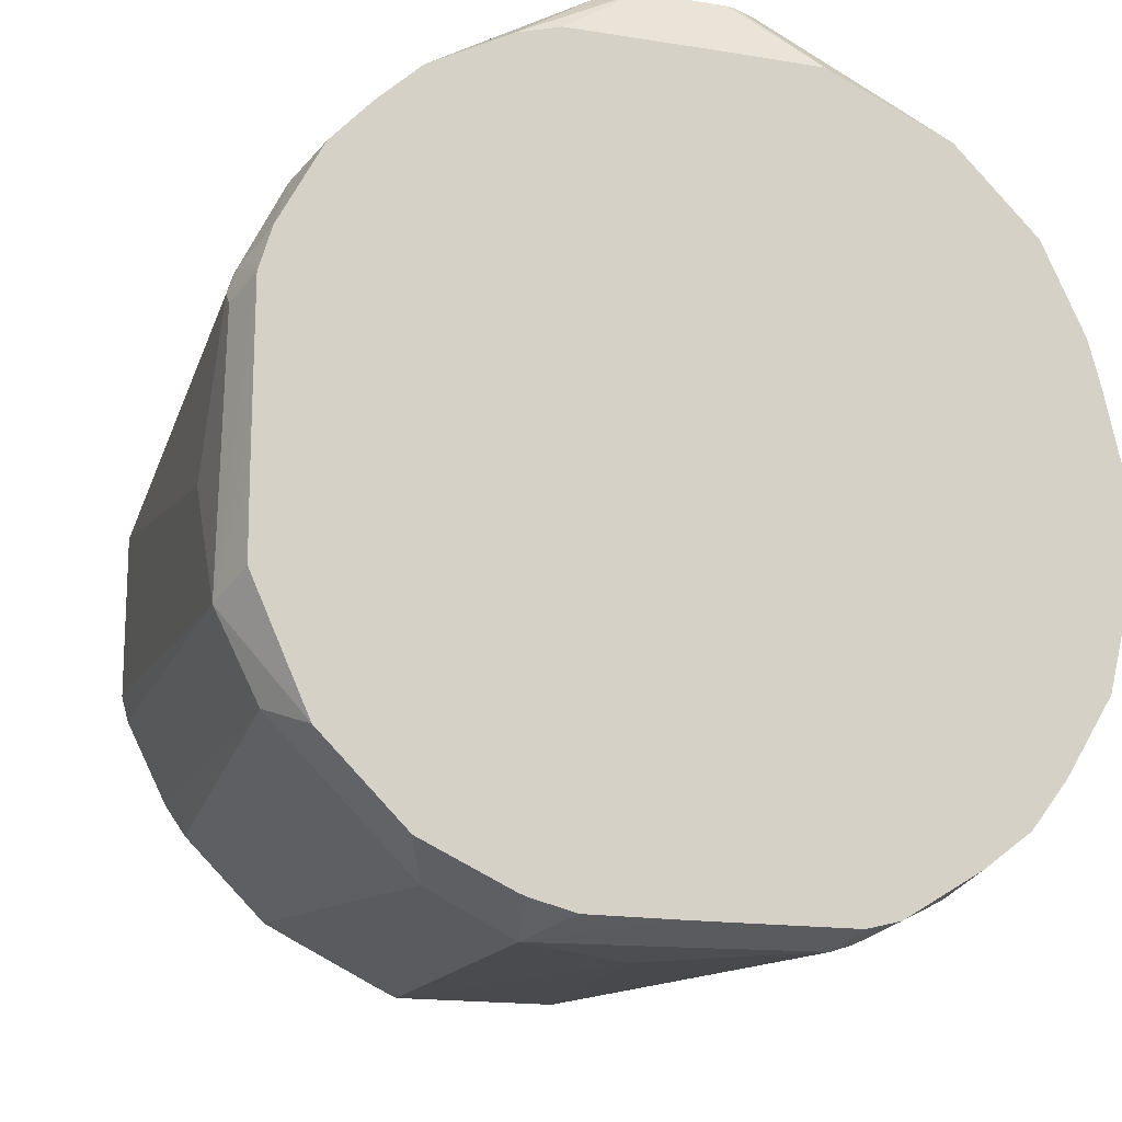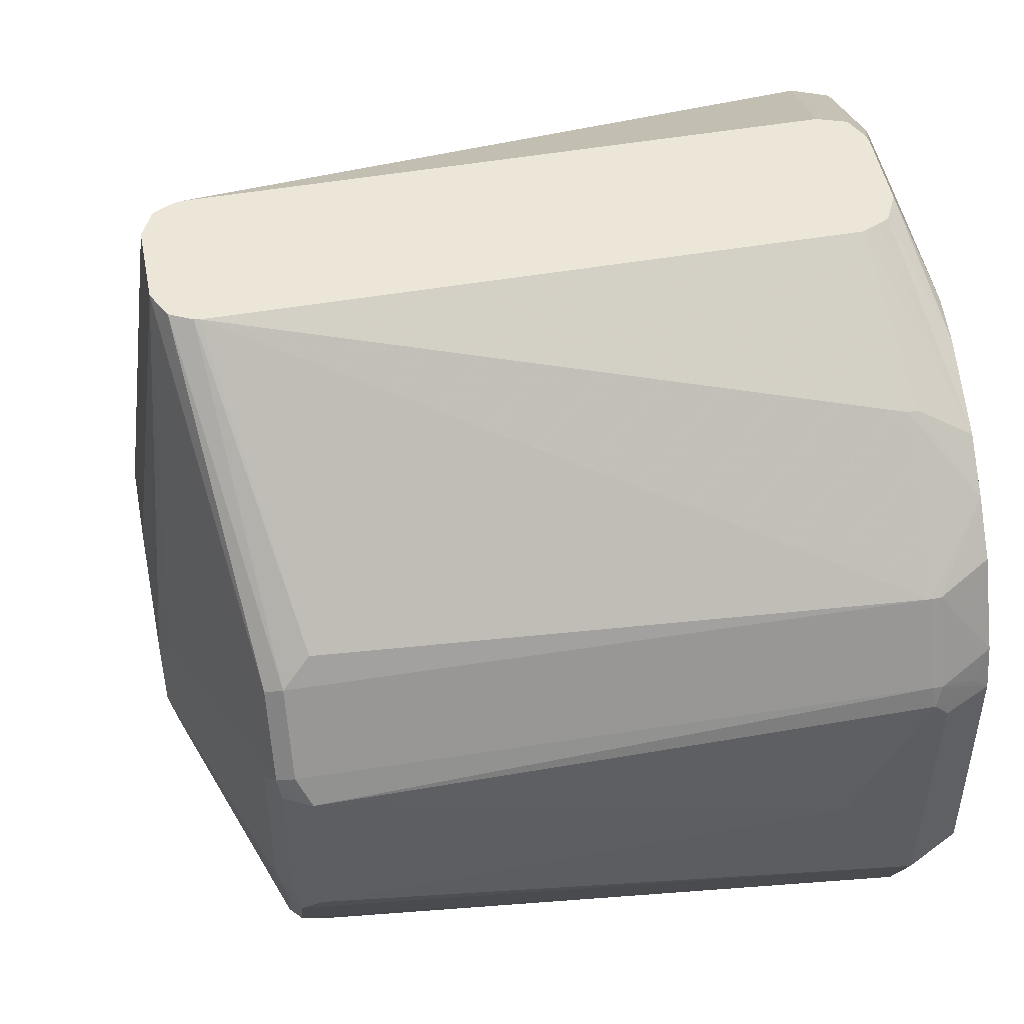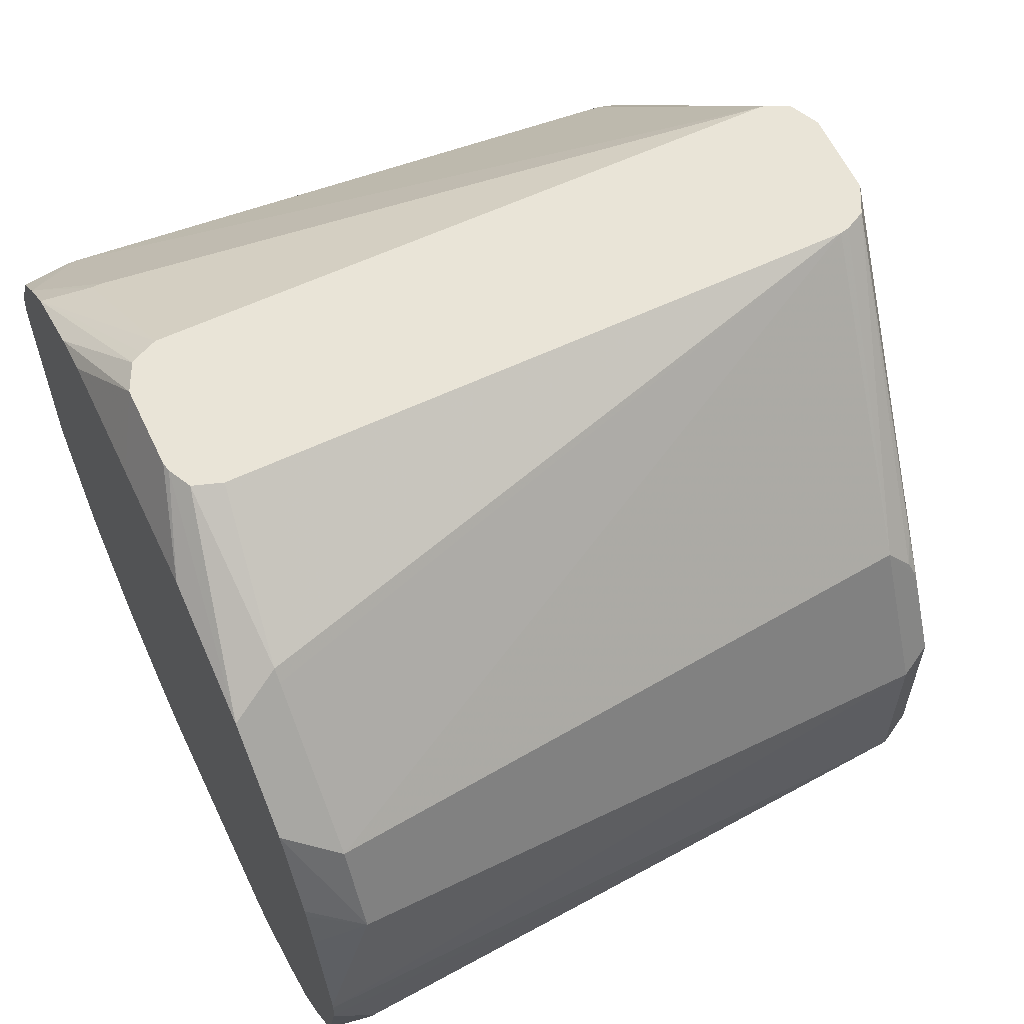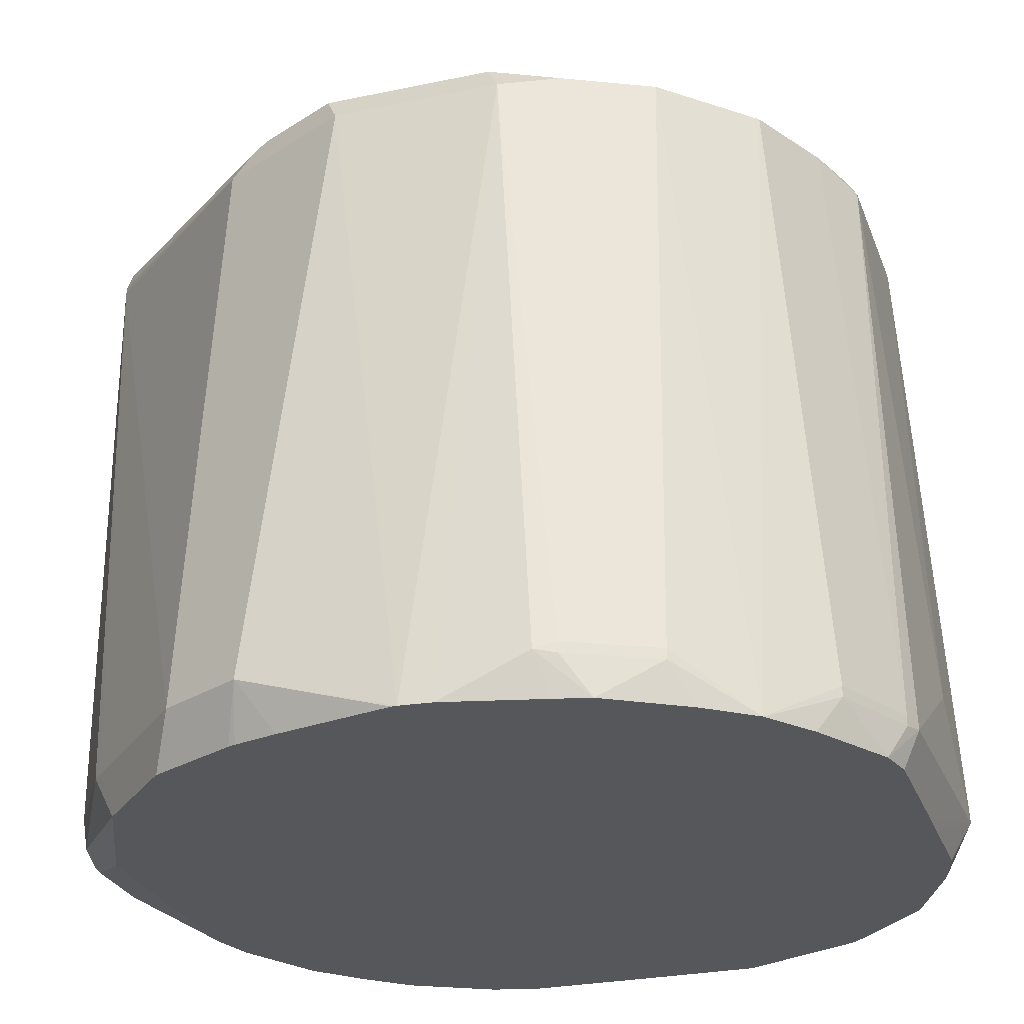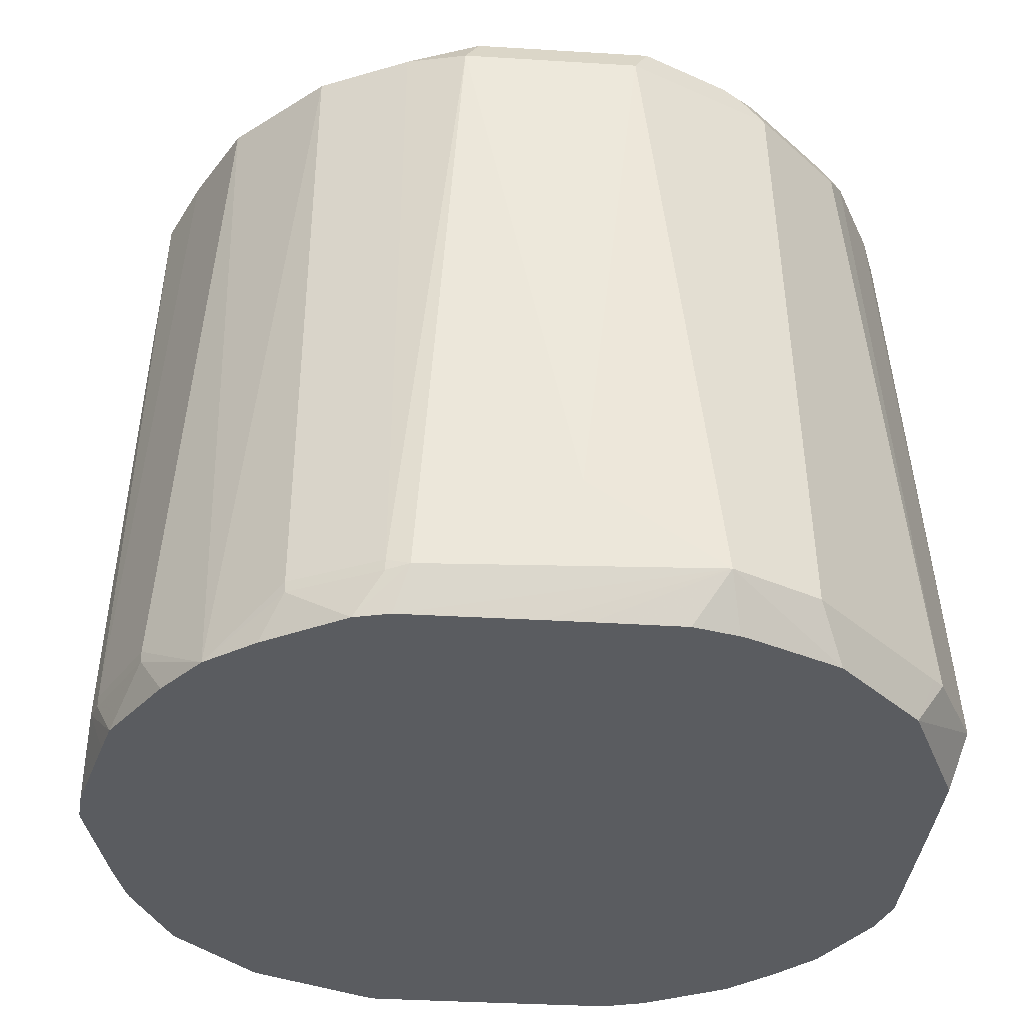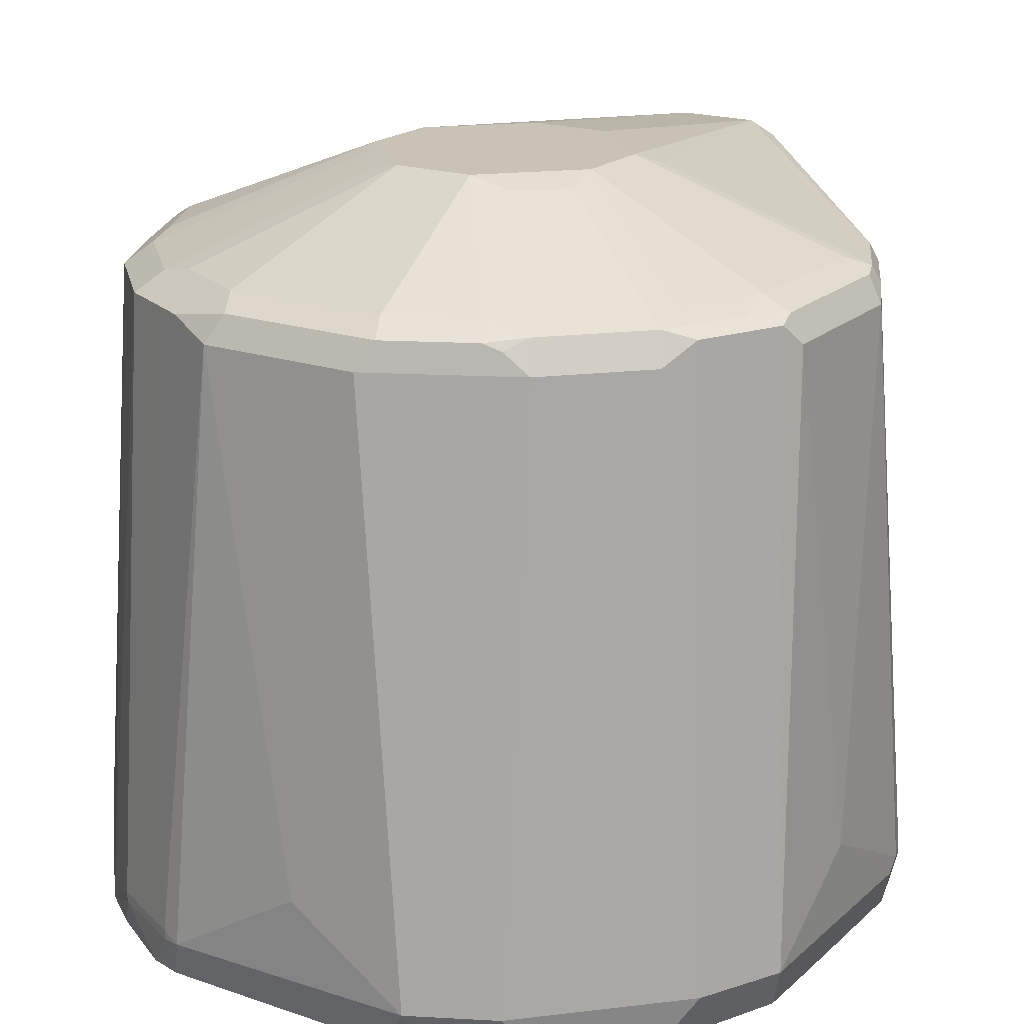
<metadata>
{"format":"obj","ext":"obj","renderer":"f3d","projection":"perspective","resolution":1024,"background":"white","views":[{"elev":-16.2,"azim":-18.6,"up":"+Z"},{"elev":48.8,"azim":-100.9,"up":"+Z"},{"elev":61.0,"azim":64.6,"up":"+Z"},{"elev":-27.2,"azim":108.0,"up":"+Y"},{"elev":-34.3,"azim":175.2,"up":"+Y"},{"elev":19.4,"azim":-147.6,"up":"+Y"}]}
</metadata>
<code>
v -0.2012 0.6294 -0.01029
v -0.1857 0.8873 -0.04127
v -0.2012 0.5881 -0.07221
v -0.1994 0.5847 0.05499
v -0.1994 0.5916 0.06189
v -0.1857 0.8873 0.04125
v -0.1788 0.9011 -0.04127
v -0.1805 0.8976 -0.05157
v -0.1599 0.8976 -0.09285
v -0.1805 0.5881 -0.1135
v -0.1651 0.5639 -0.1238
v -0.1926 0.5639 -0.06187
v -0.1928 0.5639 -0.04102
v -0.1928 0.5639 -0.02022
v -0.1928 0.5639 9.22e-06
v -0.1926 0.5639 0.06209
v -0.196 0.5881 0.07219
v -0.196 0.5933 0.07219
v -0.1788 0.8942 0.05499
v -0.1754 0.9028 0.05159
v -0.1788 0.9011 0.04125
v -0.1651 0.9079 -0.04127
v -0.1677 0.9028 -0.06187
v -0.147 0.9028 -0.1031
v -0.1513 0.8873 -0.11
v -0.1754 0.5881 -0.1186
v -0.1238 0.5639 -0.1651
v -0.1865 0.5639 0.08332
v -0.1926 0.5709 0.06878
v -0.1754 0.5881 0.1135
v -0.1754 0.5933 0.1135
v -0.1582 0.8942 0.09627
v -0.1548 0.9028 0.09283
v -0.0206 0.9286 0.2231
v -0.07222 0.9441 0.03095
v -0.06191 0.9492 0.02061
v -0.1651 0.9079 0.04125
v -0.06191 0.9492 -0.02063
v -0.1444 0.9079 -0.08251
v -0.06445 0.9441 -0.04127
v -0.1057 0.9028 -0.1444
v -0.11 0.8873 -0.1513
v -0.1135 0.5881 -0.1806
v -0.07222 0.5881 -0.2012
v -0.08019 0.5639 -0.1857
v -0.1651 0.5639 0.1238
v -0.1452 0.5639 0.1452
v -0.1513 0.8804 0.11
v -0.1135 0.5933 0.1754
v -0.0404 0.9079 0.2231
v -0.03996 0.9106 0.2231
v -0.03438 0.9217 0.2231
v -0.03175 0.923 0.2231
v 0.02063 0.9286 0.2231
v -0.0206 0.9492 0.06189
v -0.04123 0.9492 -0.04127
v -0.04382 0.9441 -0.06187
v -0.08254 0.9079 -0.1444
v -0.08939 0.9011 -0.1582
v -0.09799 0.8976 -0.1547
v -0.0206 0.9492 -0.06187
v -0.06876 0.8873 -0.172
v -0.01028 0.6294 -0.2012
v 0.06189 0.5847 -0.1995
v 0.06882 0.5639 -0.1926
v 0.006724 0.5639 -0.1928
v -0.01347 0.5639 -0.1928
v -0.05513 0.5639 -0.1926
v -0.0766 0.5639 -0.187
v -0.04123 0.8873 -0.1857
v -0.1238 0.5639 0.165
v -0.1135 0.5881 0.1754
v -0.04072 0.5983 0.2231
v 0.03437 0.9217 0.2231
v 0.1582 0.9011 0.08942
v 0.1444 0.9079 0.08253
v 0.1651 0.9079 0.04125
v 0.06189 0.9492 0.02061
v 0.02063 0.9492 0.06189
v -0.04123 0.9079 -0.1651
v -0.04812 0.9011 -0.1788
v 0.02063 0.9492 -0.06187
v 0.04126 0.8873 -0.1857
v 0.07221 0.5881 -0.196
v 0.07221 0.583 -0.196
v 0.08531 0.5639 -0.1885
v -0.08334 0.5639 0.1865
v -0.03438 0.5847 0.2231
v -0.03733 0.5906 0.2231
v 0.03927 0.9119 0.2231
v 0.1513 0.8873 0.11
v 0.1547 0.8976 0.09802
v 0.1444 0.9028 0.1057
v 0.1582 0.8873 0.09627
v 0.1719 0.8873 0.06878
v 0.1788 0.9011 0.04814
v 0.1651 0.9079 -0.04127
v 0.06189 0.9492 -0.02063
v 0.04126 0.9079 -0.1651
v 0.03437 0.9011 -0.1788
v 0.04126 0.9492 -0.04127
v 0.03779 0.9458 -0.05846
v 0.09973 0.9045 -0.141
v 0.08252 0.9079 -0.1444
v 0.06878 0.8942 -0.172
v 0.1135 0.5881 -0.1754
v 0.1135 0.583 -0.1754
v 0.1238 0.5639 -0.1651
v -0.0621 0.5639 0.1927
v -0.0206 0.5778 0.2231
v -0.02849 0.5817 0.2231
v 0.04026 0.9074 0.2231
v 0.1805 0.5881 0.1135
v 0.2012 0.5881 0.07219
v 0.1788 0.8873 0.05499
v 0.1857 0.8873 0.04125
v 0.1788 0.9011 -0.03438
v 0.1582 0.9011 -0.07566
v 0.1444 0.9079 -0.08251
v 0.141 0.9045 -0.0997
v 0.05847 0.9458 -0.03782
v 0.11 0.8942 -0.1513
v 0.1472 0.5639 -0.1472
v 3.218e-05 0.5639 0.1929
v 0.02063 0.5778 0.2231
v 0.04106 0.5986 0.2231
v 0.1135 0.5881 0.1805
v 0.1187 0.5881 0.1754
v 0.1651 0.5639 0.1238
v 0.1857 0.5639 0.0802
v 0.187 0.5639 0.07663
v 0.1927 0.5639 0.05516
v 0.2056 0.5639 -0.002275
v 0.2057 0.5639 -0.004767
v 0.1857 0.8873 -0.04127
v 0.1719 0.8942 -0.06876
v 0.1513 0.8942 -0.11
v 0.1754 0.583 -0.1135
v 0.1651 0.5639 -0.1238
v 0.1754 0.5881 -0.1135
v 0.02023 0.5639 0.1929
v 0.02505 0.5788 0.2231
v 0.06189 0.5639 0.1927
v 0.03616 0.5844 0.2231
v 0.1238 0.5639 0.165
v 0.2044 0.5639 -0.02063
v 0.1995 0.5847 -0.06187
v 0.196 0.5881 -0.07221
v 0.196 0.583 -0.07221
v 0.1885 0.5639 -0.08529
v 0.1927 0.5639 -0.06885
f 77 96 117
f 75 77 76
f 75 96 77
f 75 95 96
f 75 94 95
f 75 91 94
f 71 73 72
f 75 93 92
f 74 93 75
f 71 89 73
f 77 117 97
f 74 91 92
f 74 90 91
f 75 92 91
f 74 92 93
f 83 100 105
f 77 98 78
f 87 110 111
f 87 109 110
f 86 107 108
f 71 88 89
f 85 107 86
f 84 107 85
f 84 106 107
f 77 97 98
f 84 122 106
f 83 105 84
f 82 104 99
f 82 103 104
f 82 102 103
f 82 101 102
f 80 100 81
f 80 99 100
f 84 105 122
f 71 87 88
f 49 73 50
f 70 81 100
f 47 72 49
f 47 71 72
f 44 70 63
f 44 62 70
f 44 69 45
f 44 68 69
f 44 67 68
f 44 66 67
f 44 65 66
f 44 64 65
f 44 63 64
f 42 44 43
f 42 81 62
f 87 111 88
f 42 62 44
f 48 50 51
f 70 100 83
f 49 72 73
f 54 75 76
f 64 83 84
f 64 86 65
f 64 85 86
f 64 84 85
f 63 70 83
f 63 83 64
f 62 81 70
f 61 99 80
f 61 82 99
f 58 61 80
f 58 81 59
f 58 80 81
f 54 78 79
f 54 77 78
f 54 76 77
f 54 74 75
f 90 112 91
f 117 135 136
f 91 112 113
f 127 144 145
f 126 144 127
f 125 143 142
f 125 141 143
f 123 140 138
f 123 137 140
f 123 138 139
f 122 137 123
f 118 137 120
f 117 137 118
f 117 136 137
f 116 134 135
f 114 134 116
f 114 133 134
f 114 132 133
f 127 145 128
f 114 131 132
f 128 145 129
f 135 146 147
f 147 149 148
f 42 59 81
f 147 150 149
f 147 151 150
f 146 151 147
f 142 145 144
f 142 143 145
f 138 150 139
f 138 149 150
f 138 148 149
f 138 140 148
f 136 140 137
f 136 148 140
f 135 148 136
f 135 147 148
f 134 146 135
f 91 113 94
f 114 130 131
f 114 116 115
f 99 105 100
f 98 121 101
f 98 120 121
f 98 119 120
f 97 119 98
f 97 120 119
f 97 118 120
f 97 117 118
f 96 135 117
f 96 116 135
f 96 115 116
f 95 113 114
f 95 115 96
f 95 114 115
f 94 113 95
f 99 104 122
f 114 129 130
f 99 122 105
f 102 121 103
f 113 129 114
f 113 128 129
f 112 128 113
f 112 127 128
f 112 126 127
f 110 141 125
f 110 124 141
f 109 124 110
f 107 123 108
f 106 123 107
f 106 122 123
f 103 137 122
f 103 120 137
f 103 121 120
f 103 122 104
f 101 121 102
f 42 60 59
f 31 47 49
f 41 57 61
f 11 134 133
f 11 146 134
f 11 151 146
f 11 150 151
f 11 139 150
f 11 123 139
f 11 133 132
f 11 108 123
f 11 65 86
f 11 66 65
f 11 67 66
f 11 68 67
f 11 69 68
f 11 45 69
f 11 86 108
f 11 132 131
f 11 131 130
f 11 130 129
f 11 13 12
f 11 14 13
f 11 15 14
f 11 16 15
f 11 28 16
f 11 46 28
f 11 47 46
f 11 71 47
f 11 87 71
f 11 109 87
f 11 124 109
f 11 141 124
f 11 143 141
f 11 145 143
f 11 129 145
f 11 27 45
f 11 26 43
f 10 26 11
f 10 25 26
f 3 12 13
f 3 11 12
f 3 10 11
f 3 9 10
f 3 8 9
f 2 21 7
f 2 6 21
f 2 8 3
f 2 7 8
f 1 6 2
f 1 5 6
f 1 4 5
f 1 3 4
f 1 2 3
f 41 61 58
f 3 13 14
f 16 28 29
f 3 14 15
f 3 16 4
f 9 25 10
f 9 24 25
f 8 24 9
f 8 23 24
f 7 20 22
f 7 21 20
f 7 23 8
f 7 22 23
f 6 20 21
f 6 19 20
f 6 18 19
f 5 18 6
f 5 17 18
f 5 16 17
f 4 16 5
f 3 15 16
f 16 29 17
f 11 43 27
f 17 28 30
f 34 54 79
f 34 90 74
f 34 112 90
f 34 126 112
f 34 144 126
f 34 142 144
f 34 125 142
f 34 110 125
f 34 111 110
f 34 88 111
f 34 89 88
f 34 73 89
f 34 50 73
f 34 51 50
f 34 52 51
f 34 79 55
f 34 53 52
f 34 55 36
f 36 55 79
f 41 60 42
f 17 29 28
f 41 59 60
f 41 58 59
f 40 57 41
f 40 61 57
f 40 56 61
f 38 56 40
f 36 56 38
f 36 61 56
f 36 82 61
f 36 101 82
f 36 98 101
f 36 78 98
f 36 79 78
f 34 36 35
f 33 53 34
f 34 74 54
f 17 31 18
f 22 36 38
f 22 37 36
f 22 24 23
f 22 39 24
f 22 38 39
f 20 36 37
f 20 35 36
f 20 34 35
f 20 33 34
f 20 32 33
f 19 32 20
f 18 32 19
f 18 31 32
f 33 52 53
f 17 30 31
f 24 39 38
f 24 38 40
f 20 37 22
f 24 41 42
f 32 52 33
f 24 40 41
f 32 48 51
f 31 50 48
f 31 49 50
f 31 48 32
f 30 47 31
f 30 46 47
f 32 51 52
f 27 44 45
f 27 43 44
f 25 43 26
f 25 42 43
f 24 42 25
f 28 46 30

</code>
